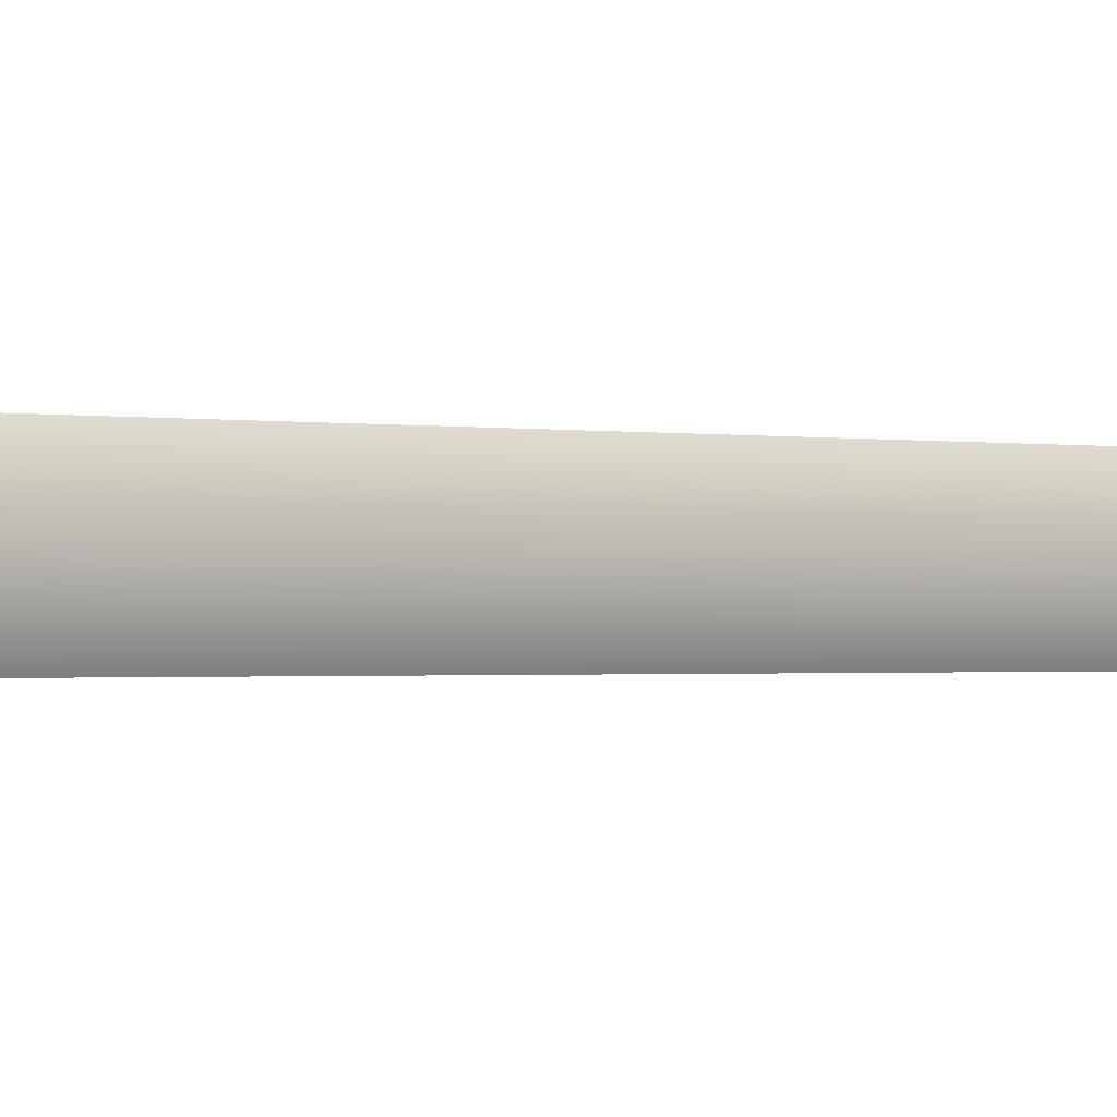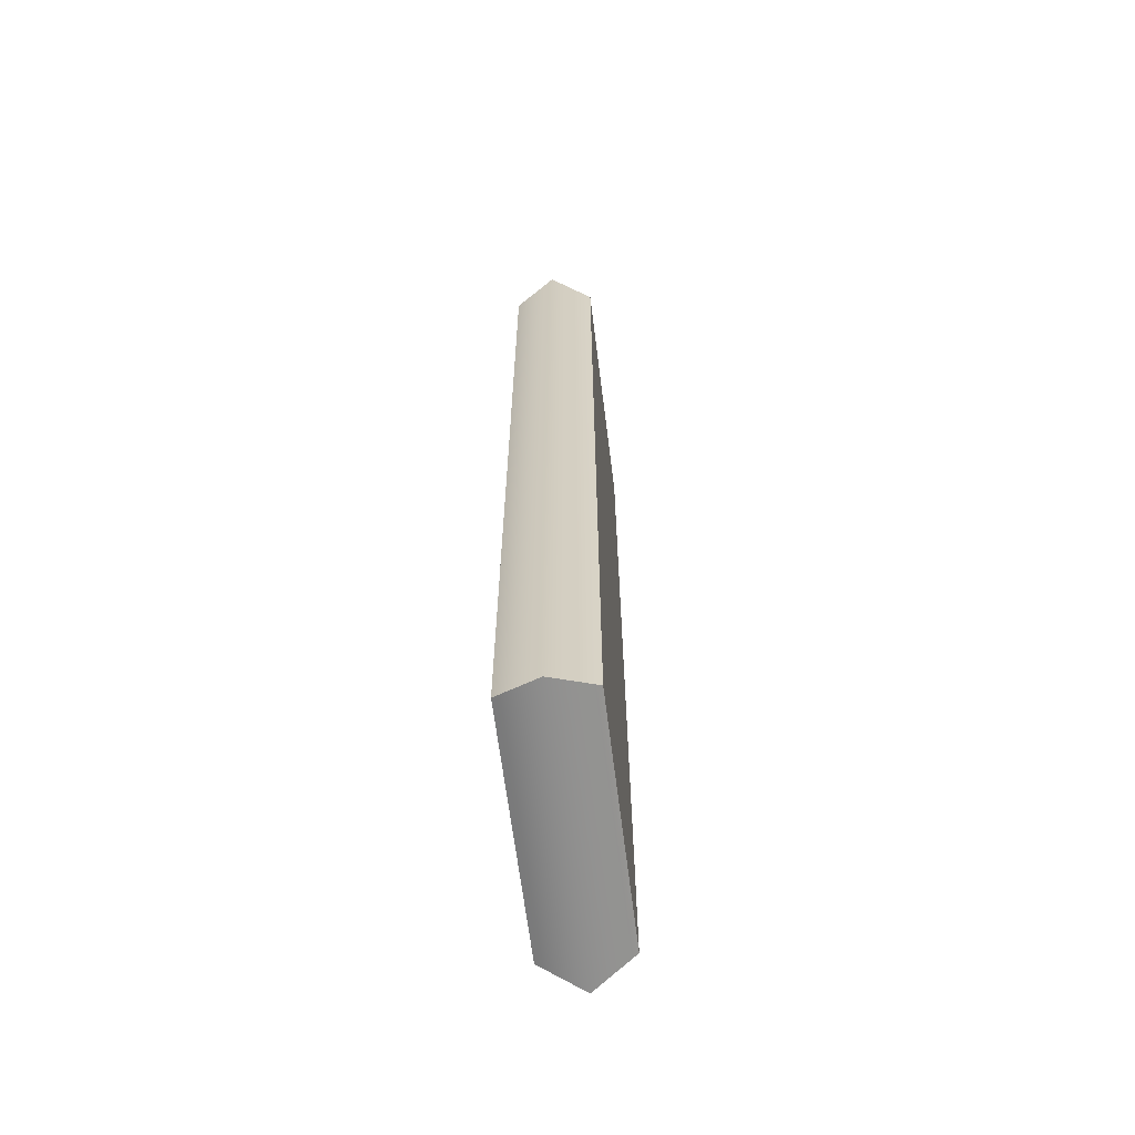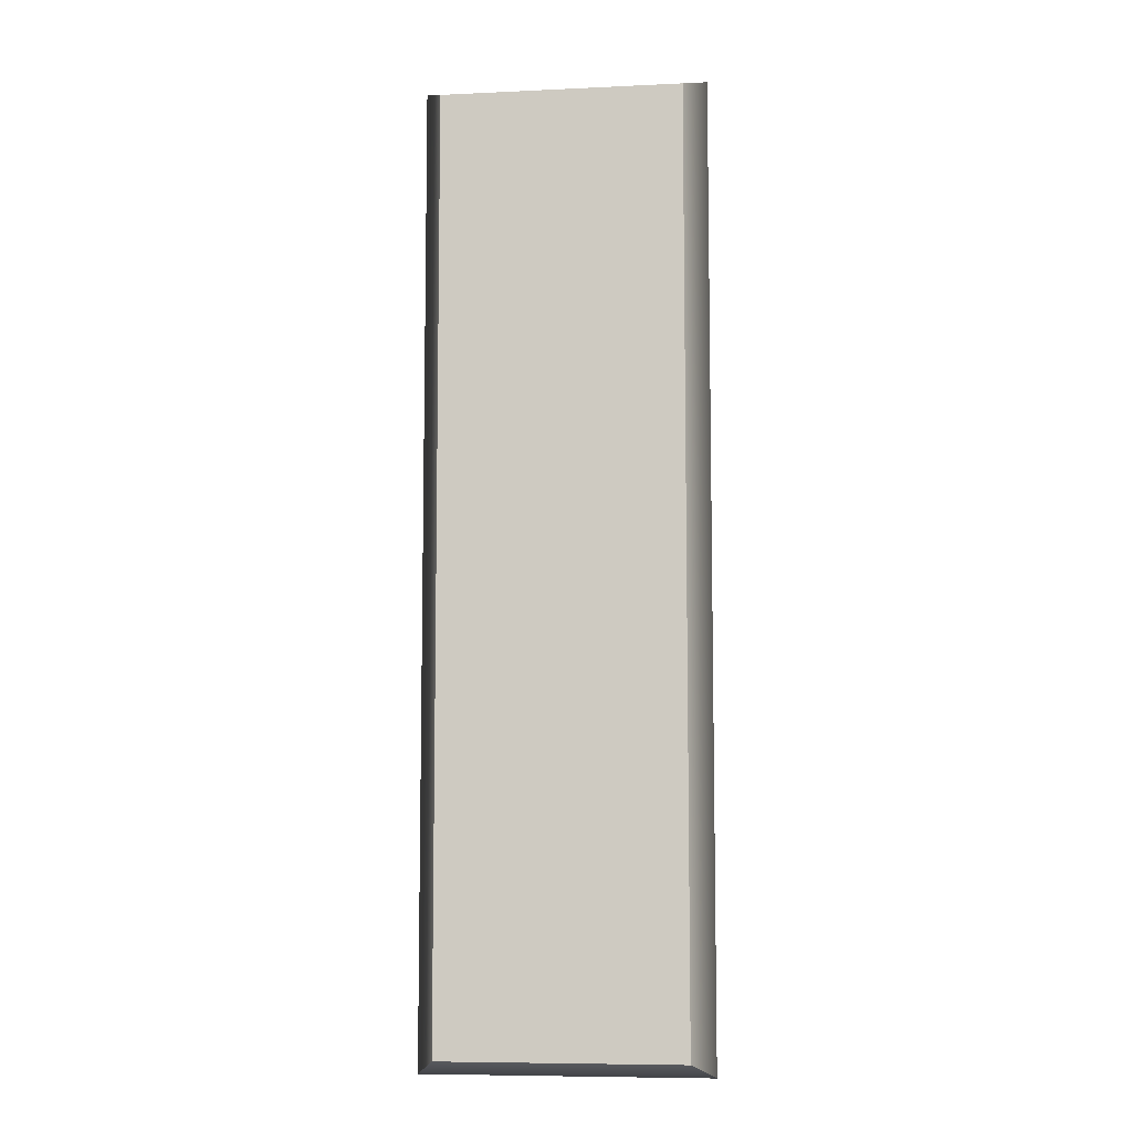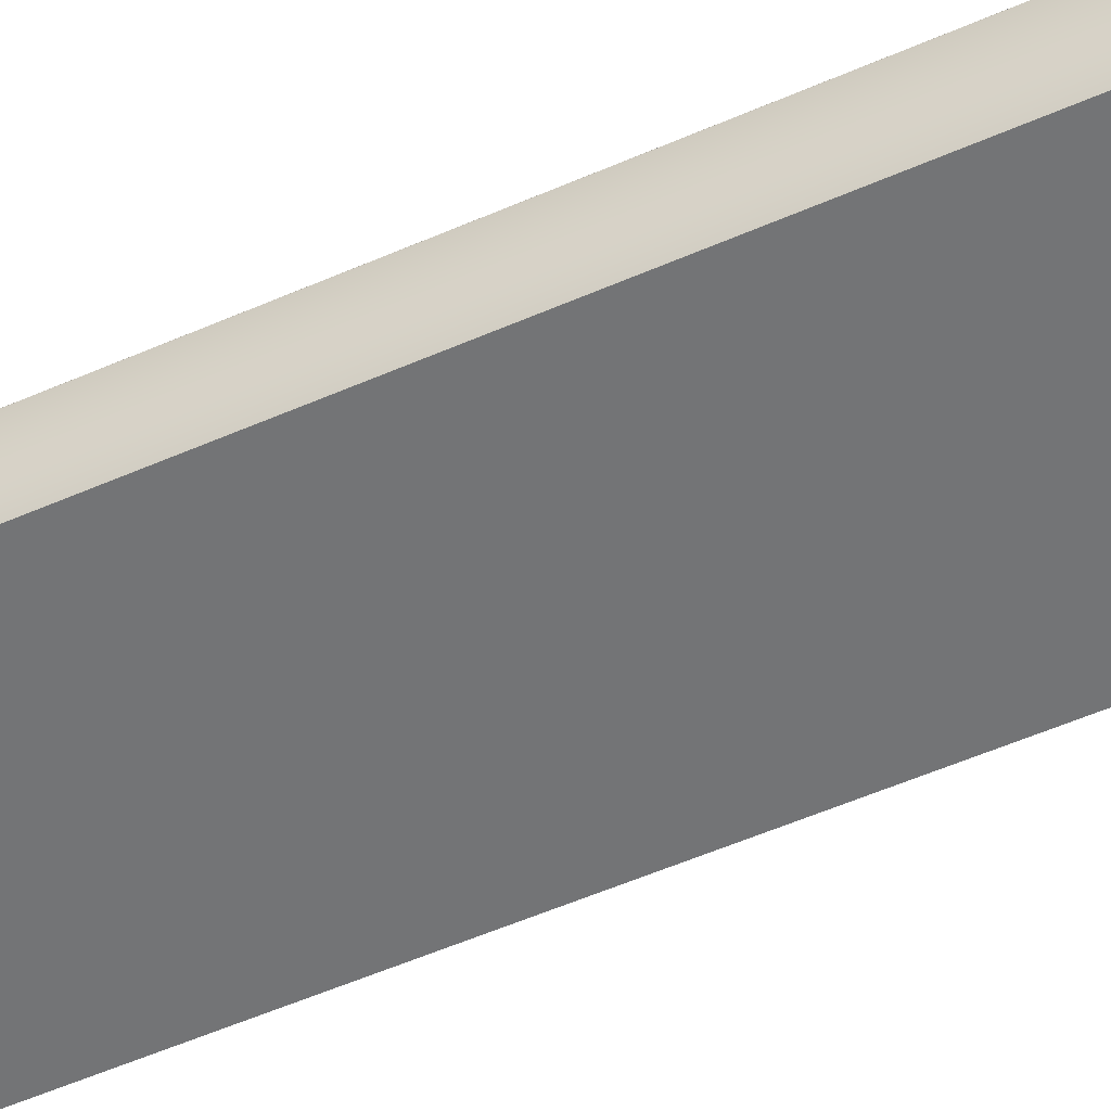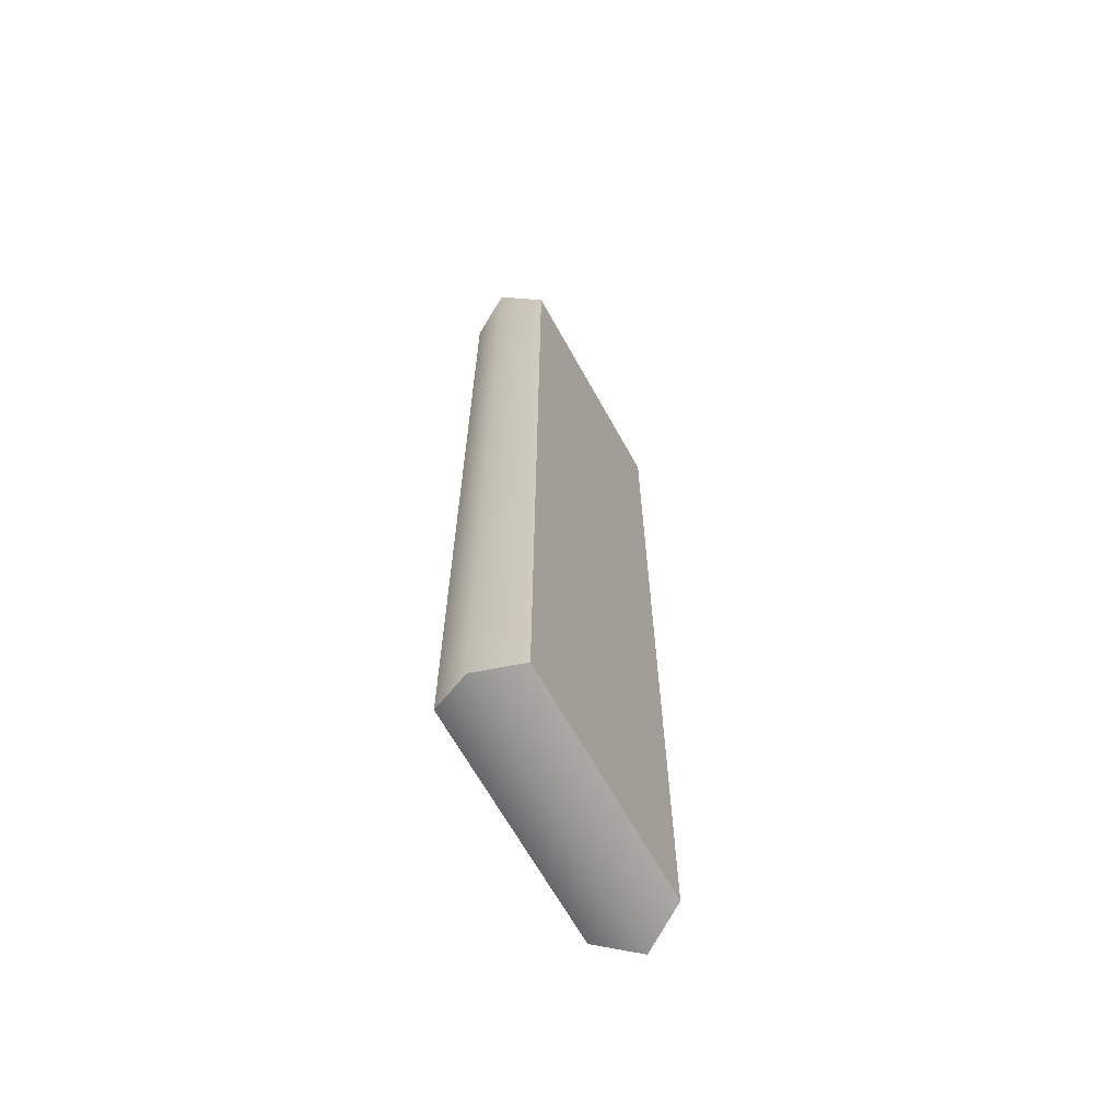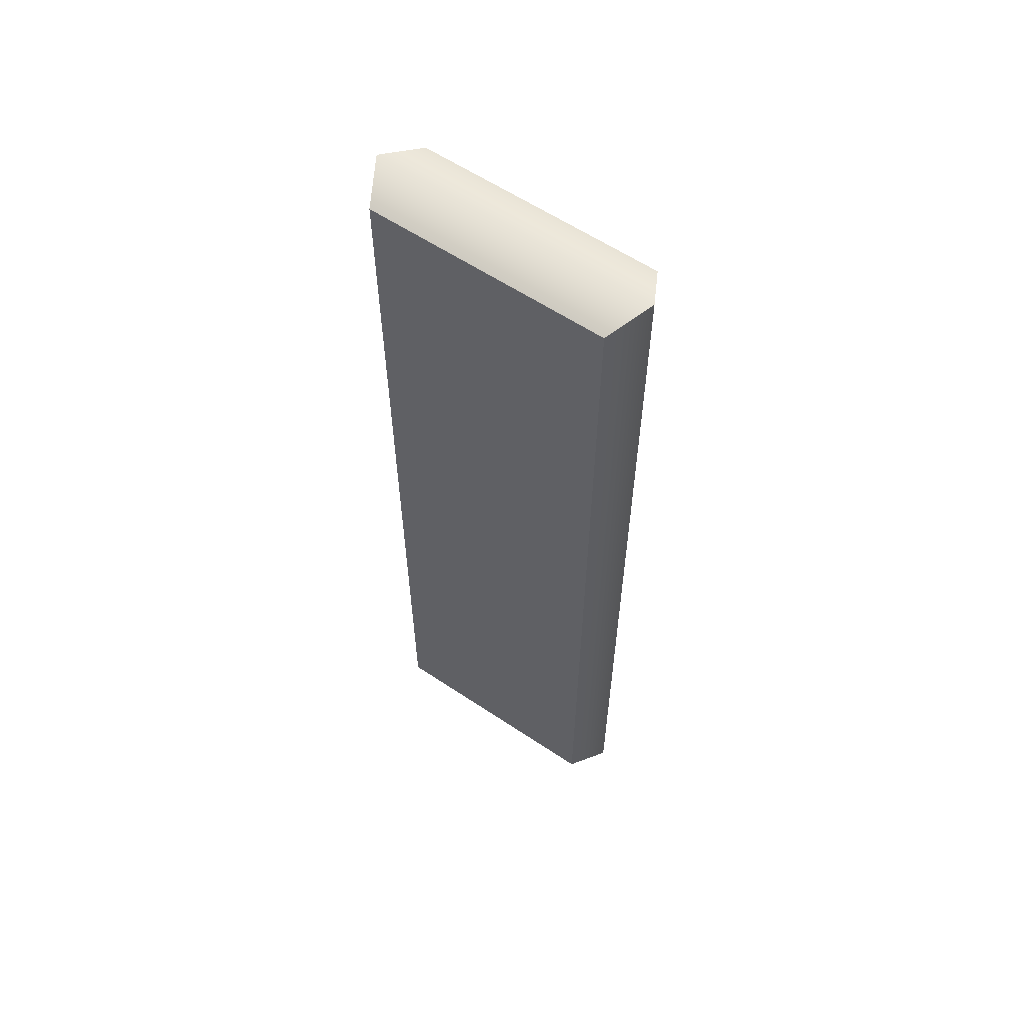
<metadata>
{"format":"obj","ext":"obj","renderer":"f3d","projection":"perspective","resolution":1024,"background":"white","views":[{"elev":-0.8,"azim":51.9,"up":"+Y"},{"elev":-64.8,"azim":-82.8,"up":"+Z"},{"elev":-7.8,"azim":7.4,"up":"+Z"},{"elev":-56.2,"azim":114.5,"up":"+Y"},{"elev":-66.0,"azim":119.0,"up":"+Z"},{"elev":60.3,"azim":-145.7,"up":"+Z"}]}
</metadata>
<code>
v -3.841 -0 13.42
v 3.841 -0 13.42
v -3.841 2.655 13.42
v 3.841 2.655 13.42
v -3.841 2.655 -16.48
v 3.841 2.655 -16.48
v -3.841 -0 -16.48
v 3.841 -0 -16.48
v 4.532 1.328 13.94
v -4.532 1.328 13.94
v -4.532 1.328 -16.99
v 4.532 1.328 -16.99
f 1 2 9 10
f 3 4 6 5
f 11 12 8 7
f 7 8 2 1
f 2 8 12 9
f 7 1 10 11
f 10 9 4 3
f 11 10 3 5
f 5 6 12 11
f 9 12 6 4

</code>
